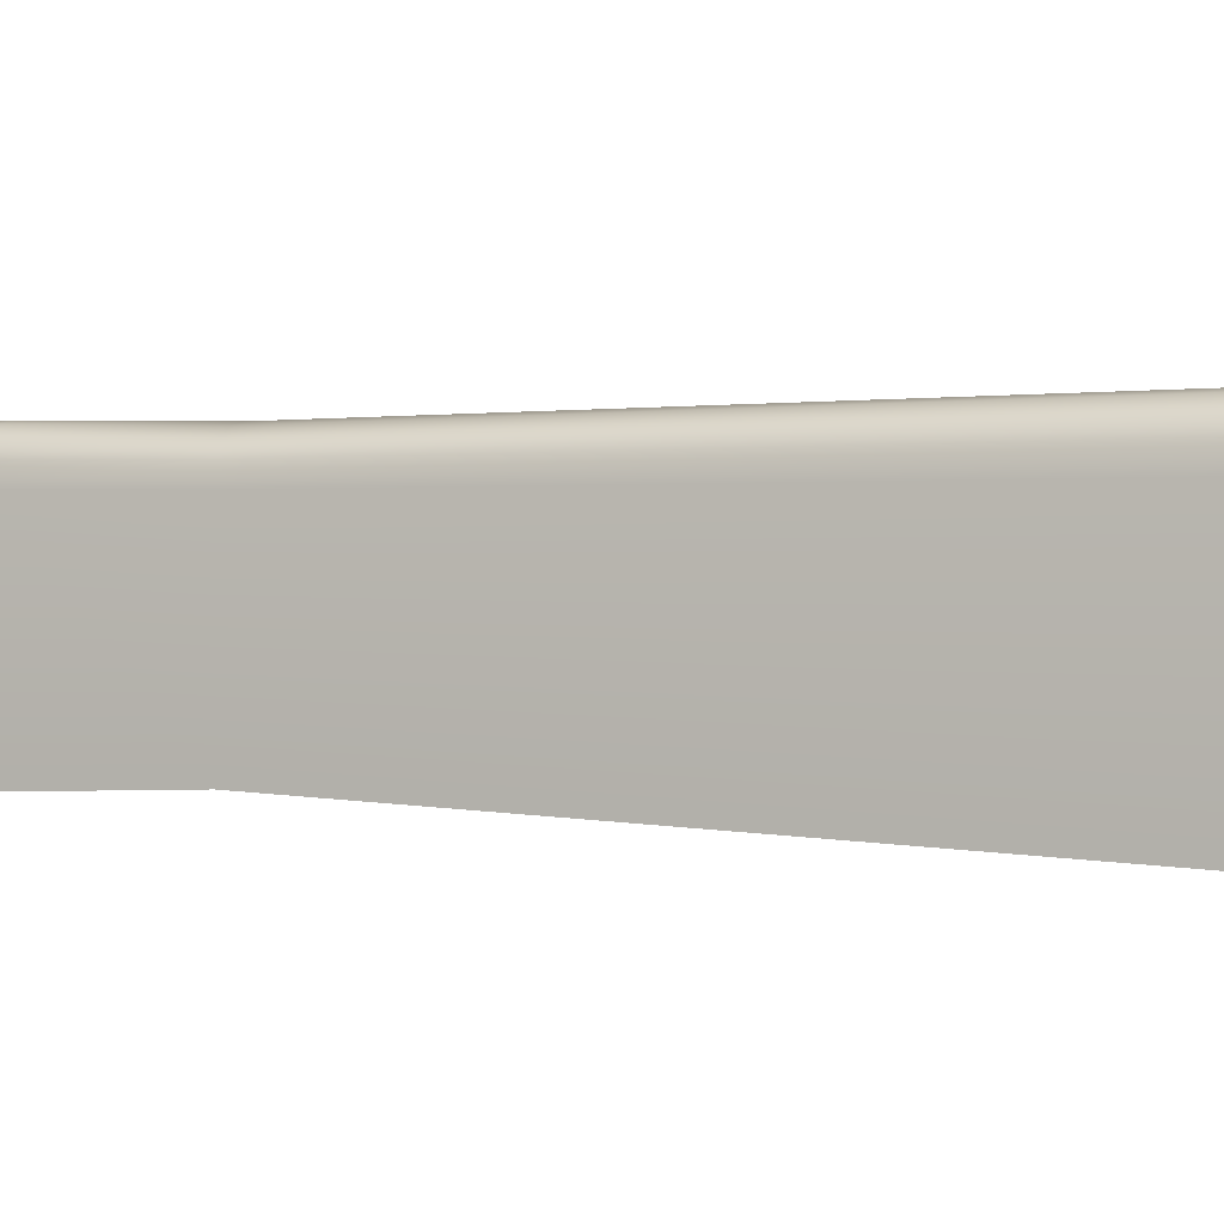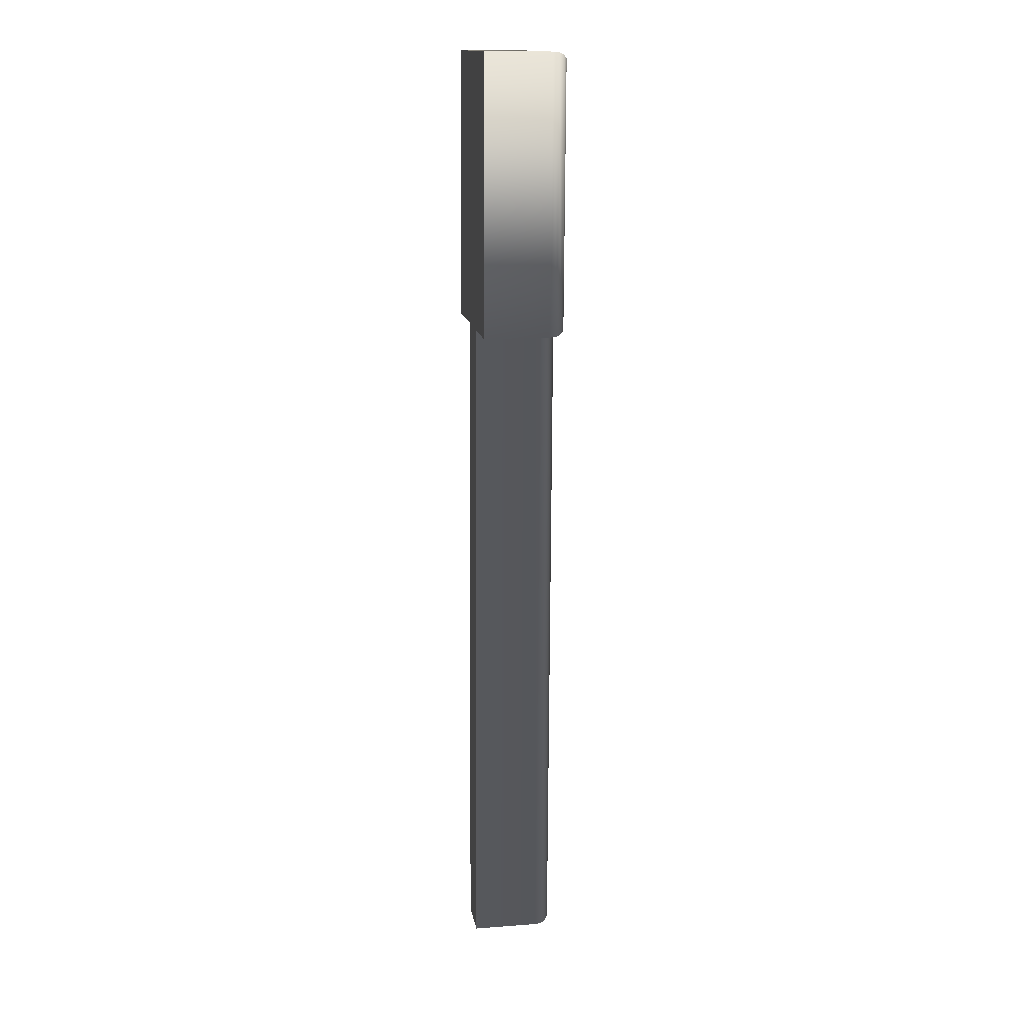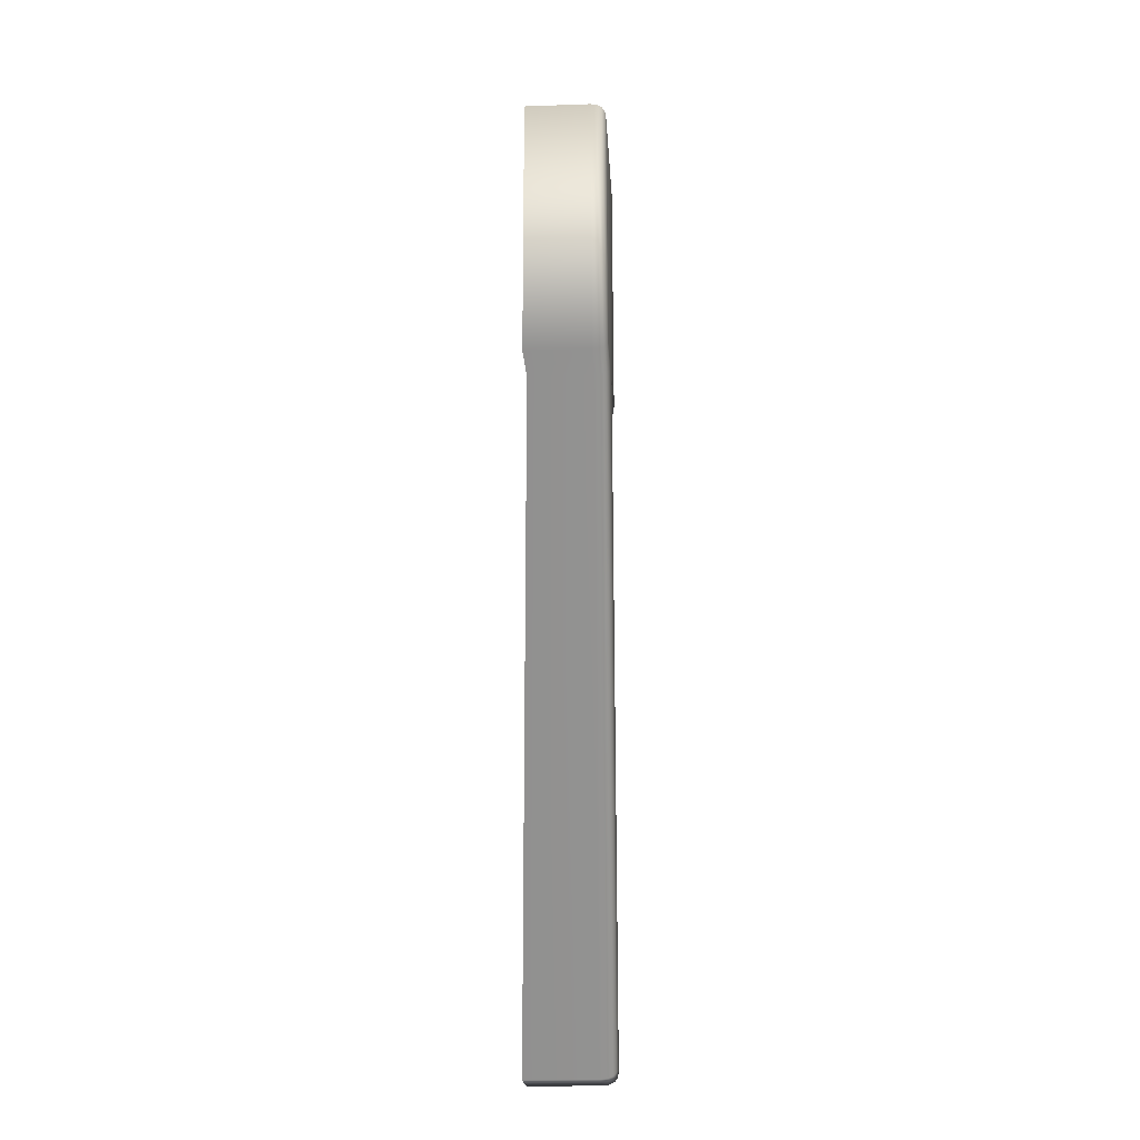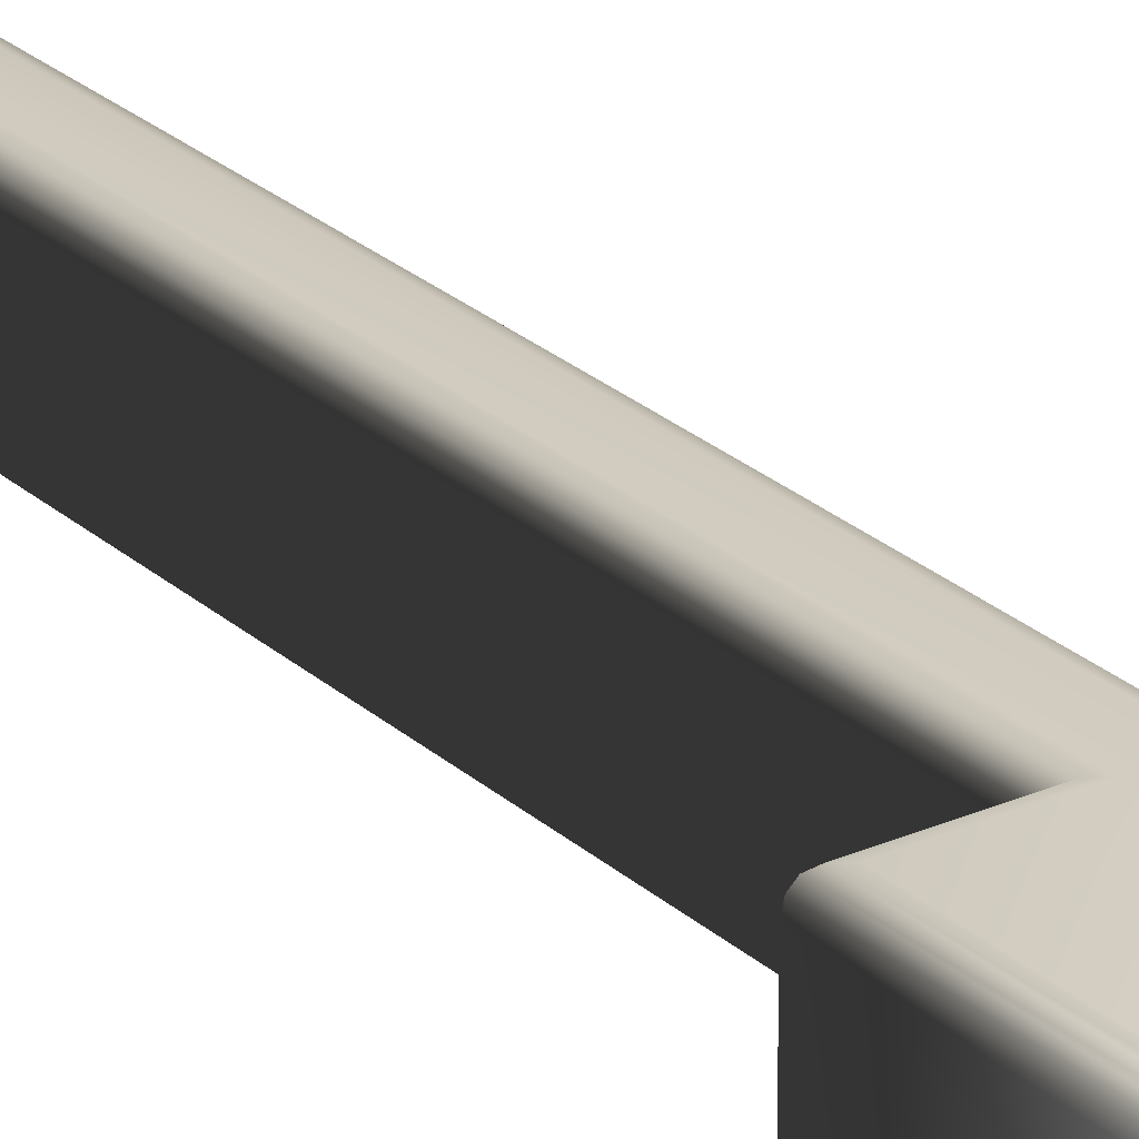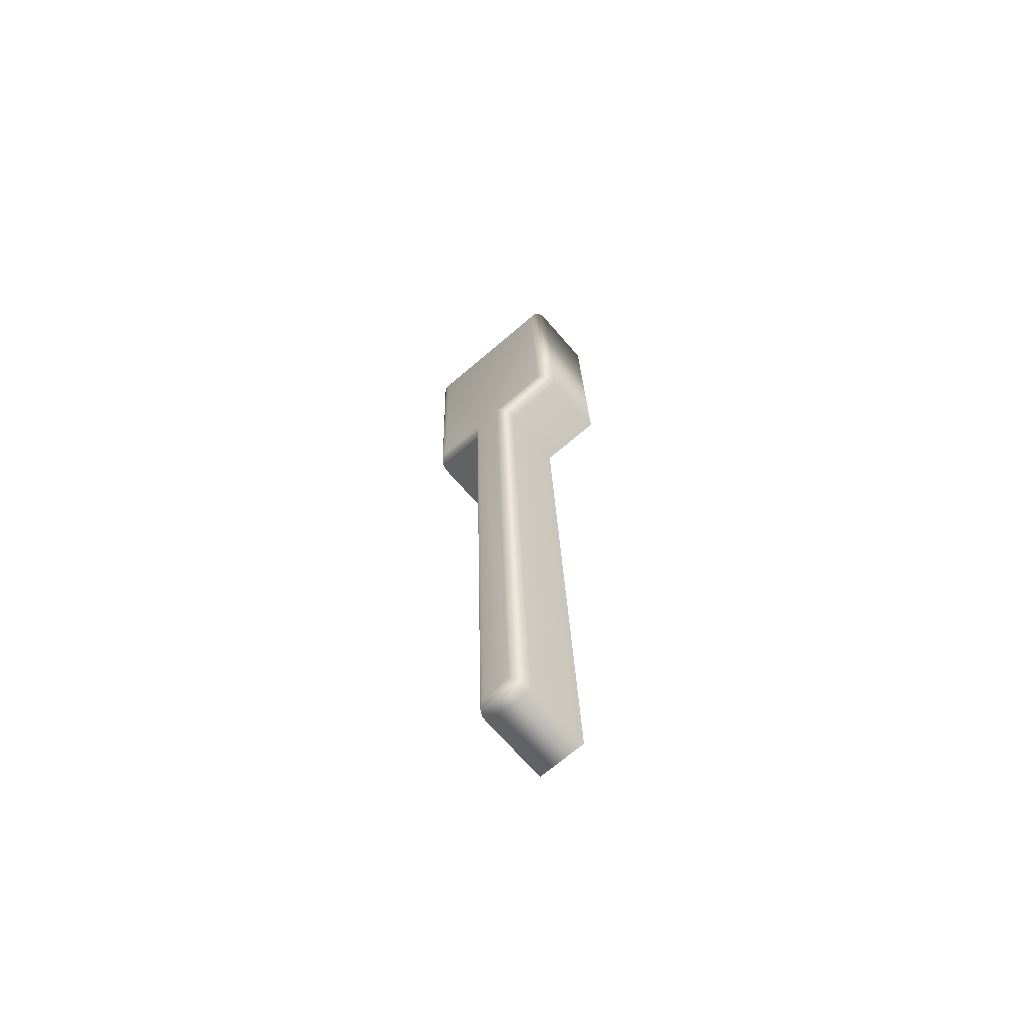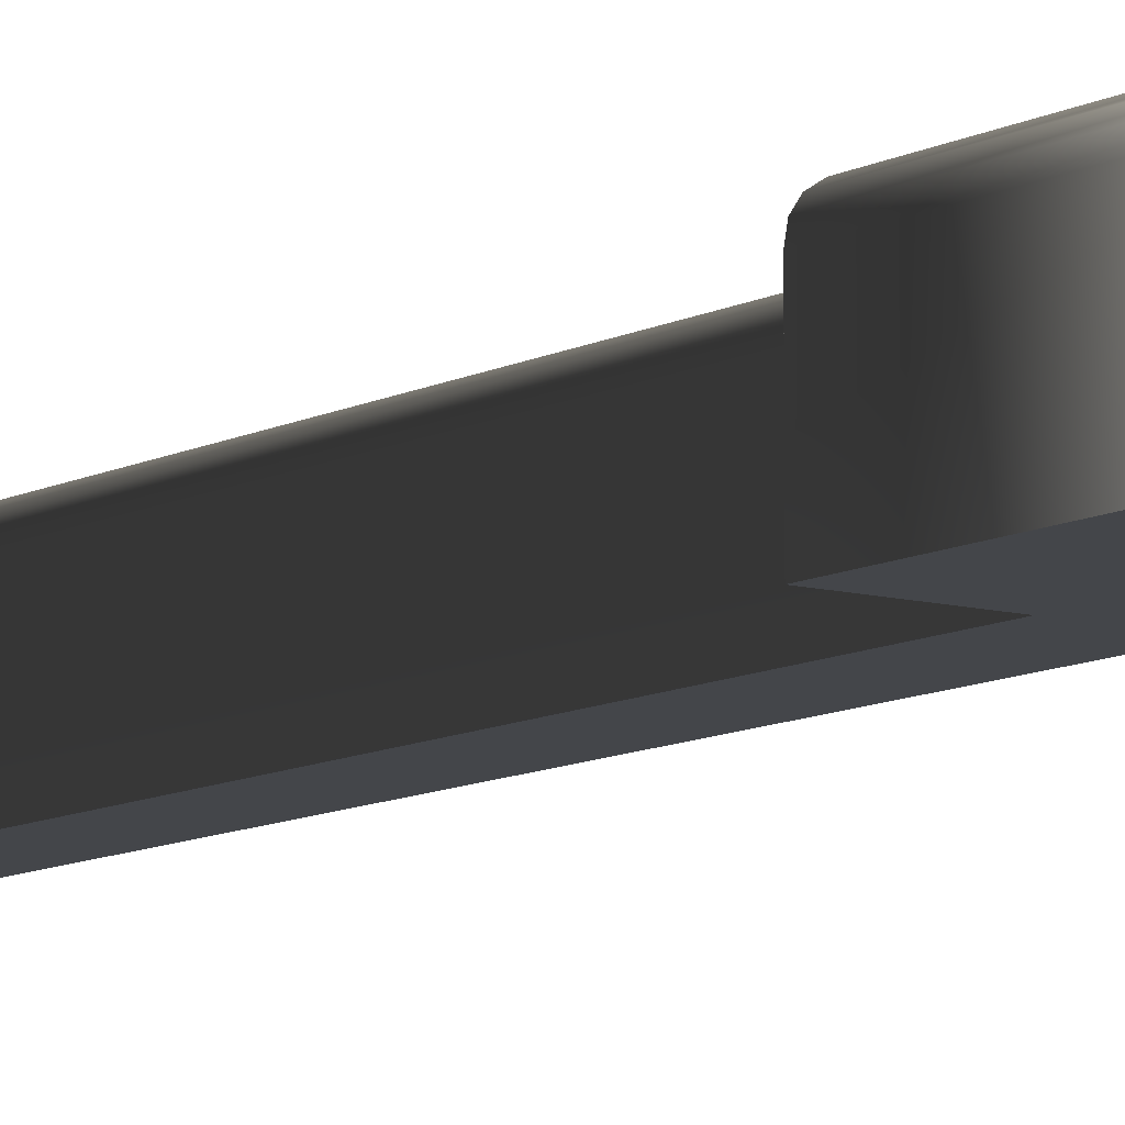
<metadata>
{"format":"obj","ext":"obj","renderer":"f3d","projection":"perspective","resolution":1024,"background":"white","views":[{"elev":0.5,"azim":160.4,"up":"+Y"},{"elev":13.4,"azim":80.6,"up":"+Z"},{"elev":-22.7,"azim":93.4,"up":"+Z"},{"elev":25.4,"azim":-33.8,"up":"+Y"},{"elev":-67.0,"azim":-139.4,"up":"+Z"},{"elev":-9.7,"azim":-34.5,"up":"+Y"}]}
</metadata>
<code>
o Line015_Mesh.018
v 0.05778 1.021 0.4995
v 0.08767 1.021 0.4987
v 0.08623 1.021 0.4484
v 0.07634 1.021 0.4486
v 0.07284 1.021 0.3257
v 0.06433 1.021 0.3259
v 0.06784 1.021 0.449
v 0.05638 1.021 0.4494
v 0.05689 1.035 0.4499
v 0.05638 1.033 0.4494
v 0.05651 1.035 0.4495
v 0.05826 1.035 0.499
v 0.05778 1.033 0.4995
v 0.0579 1.035 0.4994
v 0.08716 1.035 0.4982
v 0.08767 1.033 0.4987
v 0.08754 1.035 0.4985
v 0.06834 1.035 0.4496
v 0.06784 1.033 0.449
v 0.06796 1.035 0.4492
v 0.08576 1.035 0.4489
v 0.08623 1.033 0.4484
v 0.08612 1.035 0.4485
v 0.07587 1.035 0.4492
v 0.07634 1.033 0.4486
v 0.07622 1.035 0.4488
v 0.06484 1.035 0.3264
v 0.06433 1.033 0.3259
v 0.06446 1.035 0.3261
v 0.07237 1.035 0.3262
v 0.07284 1.033 0.3257
v 0.07272 1.035 0.3258
v 0.0584 1.036 0.4514
v 0.05752 1.036 0.4505
v 0.05968 1.036 0.4974
v 0.05885 1.036 0.4983
v 0.08565 1.036 0.4967
v 0.08653 1.036 0.4975
v 0.08433 1.036 0.4505
v 0.08517 1.036 0.4496
v 0.07444 1.036 0.4508
v 0.07527 1.036 0.4498
v 0.07094 1.036 0.3278
v 0.07177 1.036 0.3269
v 0.06635 1.036 0.3279
v 0.06547 1.036 0.3271
v 0.06985 1.036 0.4511
v 0.06897 1.036 0.4502
f 37 39 41
f 35 37 41
f 41 43 45
f 41 45 47
f 35 41 47
f 33 35 47
f 2 1 8
f 2 8 7
f 6 5 4
f 7 6 4
f 7 4 3
f 2 7 3
f 10 8 1
f 1 13 10
f 13 1 2
f 2 16 13
f 19 7 8
f 8 10 19
f 16 2 3
f 3 22 16
f 22 3 4
f 4 25 22
f 28 6 7
f 7 19 28
f 25 4 5
f 5 31 25
f 31 5 6
f 6 28 31
f 35 33 34
f 34 36 35
f 36 34 9
f 9 12 36
f 37 35 36
f 36 38 37
f 38 36 12
f 12 15 38
f 39 37 38
f 38 40 39
f 40 38 15
f 15 21 40
f 41 39 40
f 40 42 41
f 42 40 21
f 21 24 42
f 43 41 42
f 42 44 43
f 44 42 24
f 24 30 44
f 45 43 44
f 44 46 45
f 46 44 30
f 30 27 46
f 47 45 46
f 46 48 47
f 48 46 27
f 27 18 48
f 33 47 48
f 48 34 33
f 34 48 18
f 18 9 34
f 10 13 14
f 14 11 10
f 11 14 12
f 12 9 11
f 13 16 17
f 17 14 13
f 14 17 15
f 15 12 14
f 19 10 11
f 11 20 19
f 20 11 9
f 9 18 20
f 16 22 23
f 23 17 16
f 17 23 21
f 21 15 17
f 22 25 26
f 26 23 22
f 23 26 24
f 24 21 23
f 28 19 20
f 20 29 28
f 29 20 18
f 18 27 29
f 25 31 32
f 32 26 25
f 26 32 30
f 30 24 26
f 31 28 29
f 29 32 31
f 32 29 27
f 27 30 32

</code>
